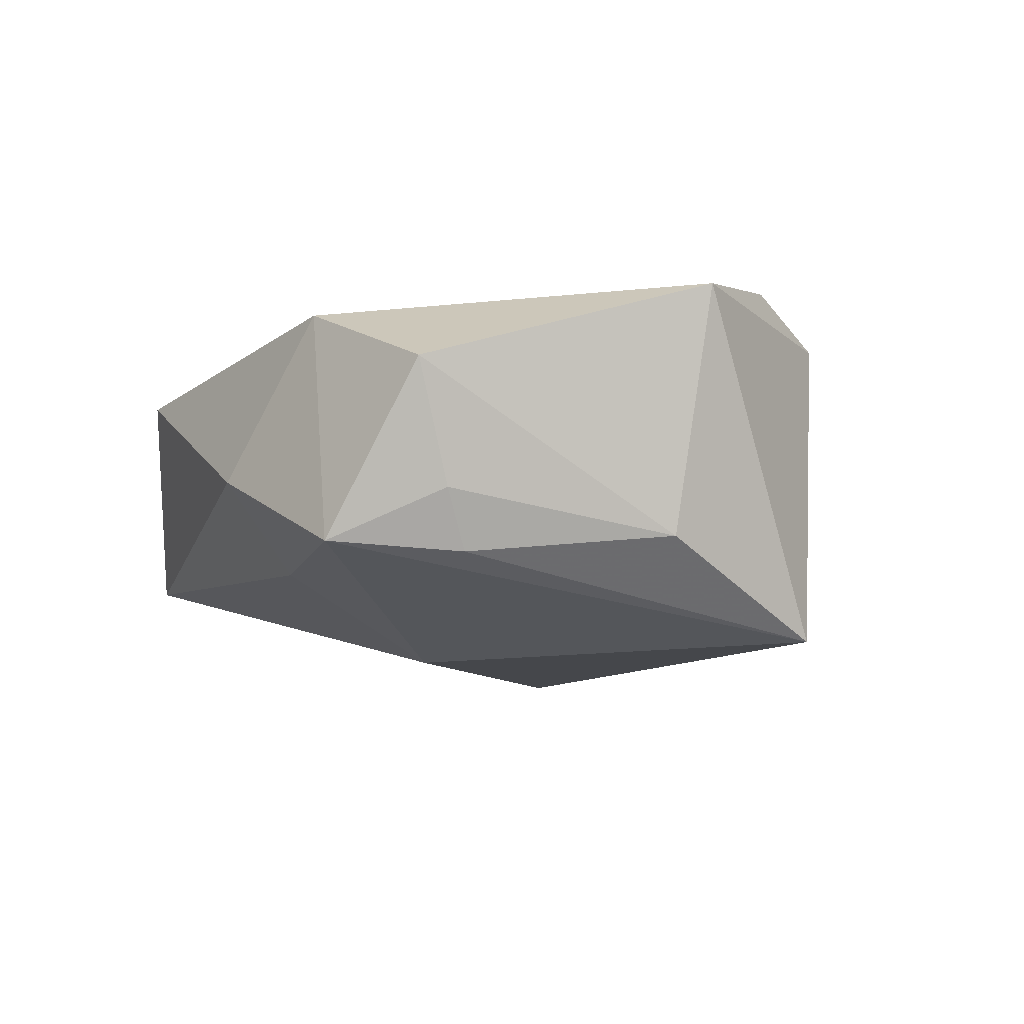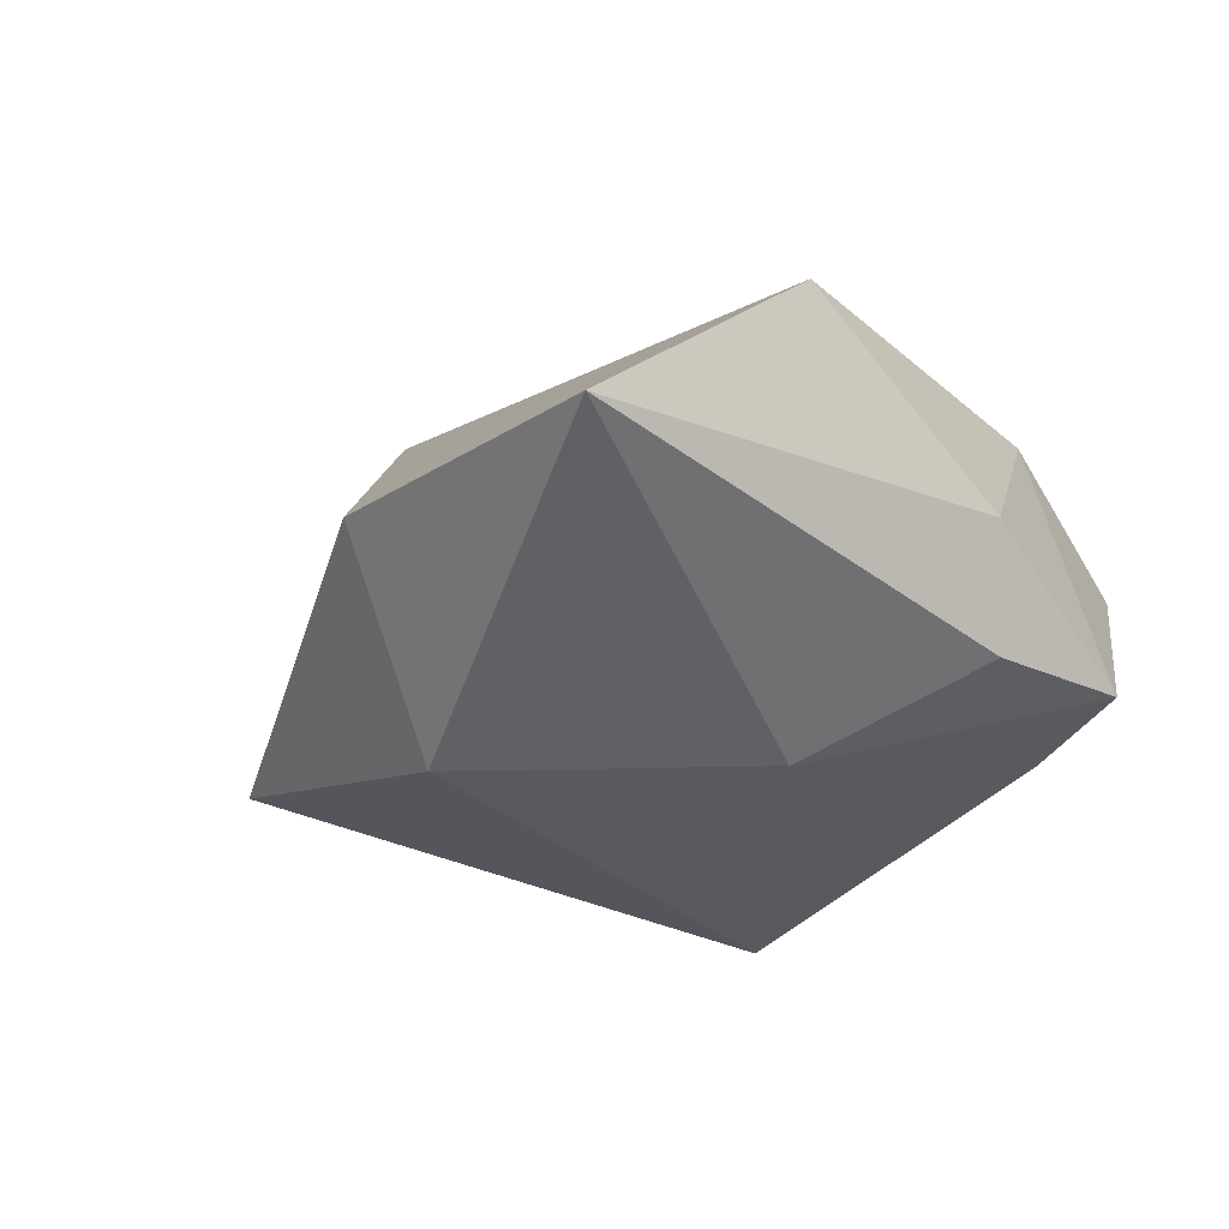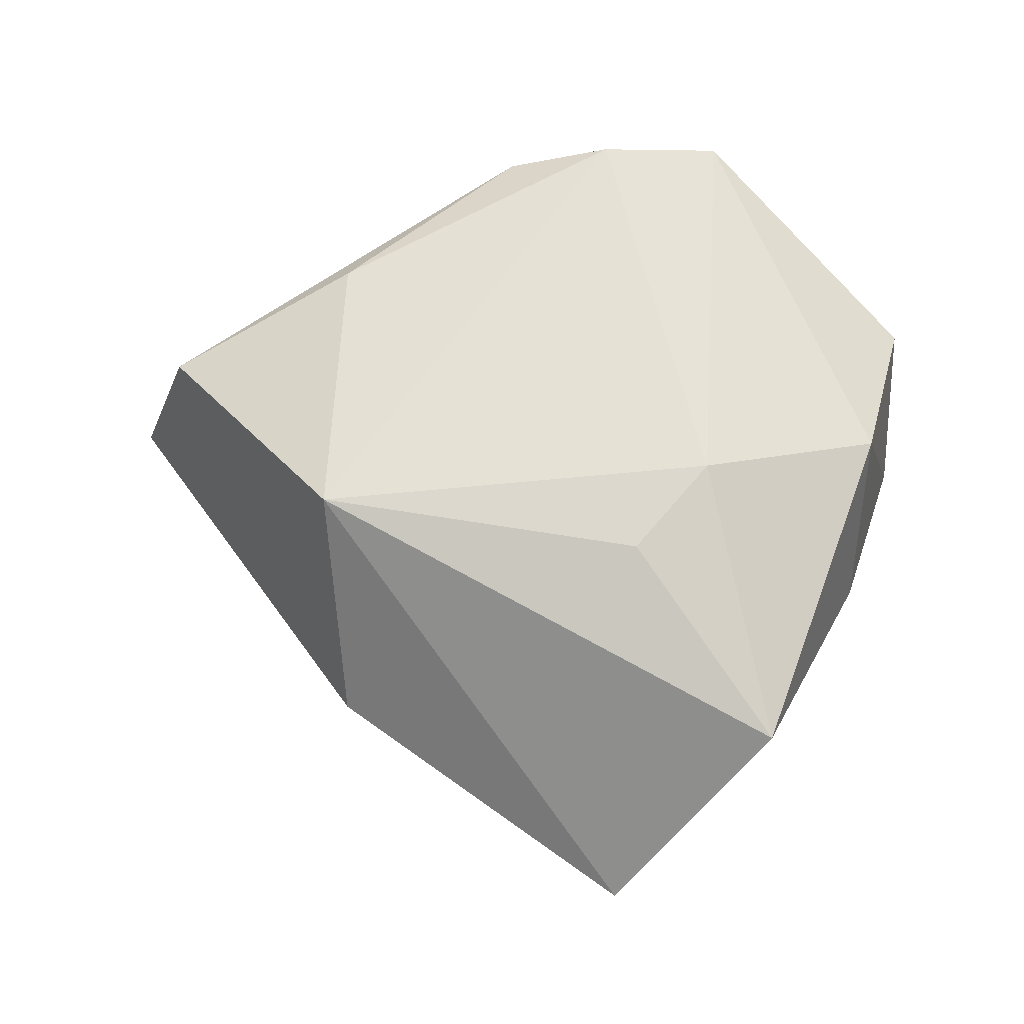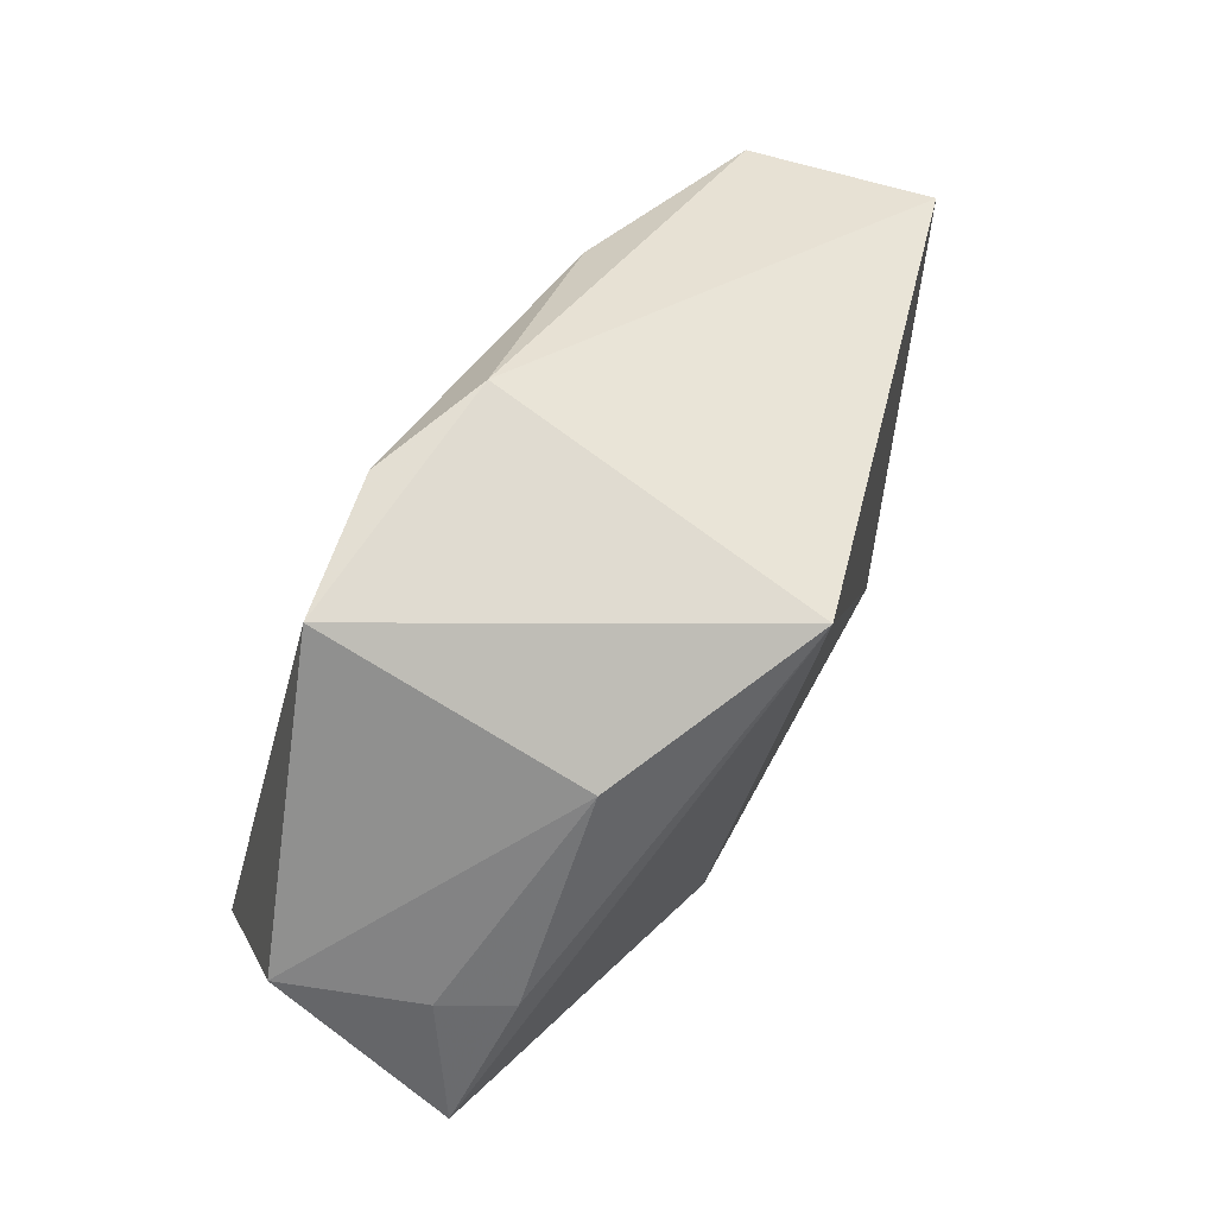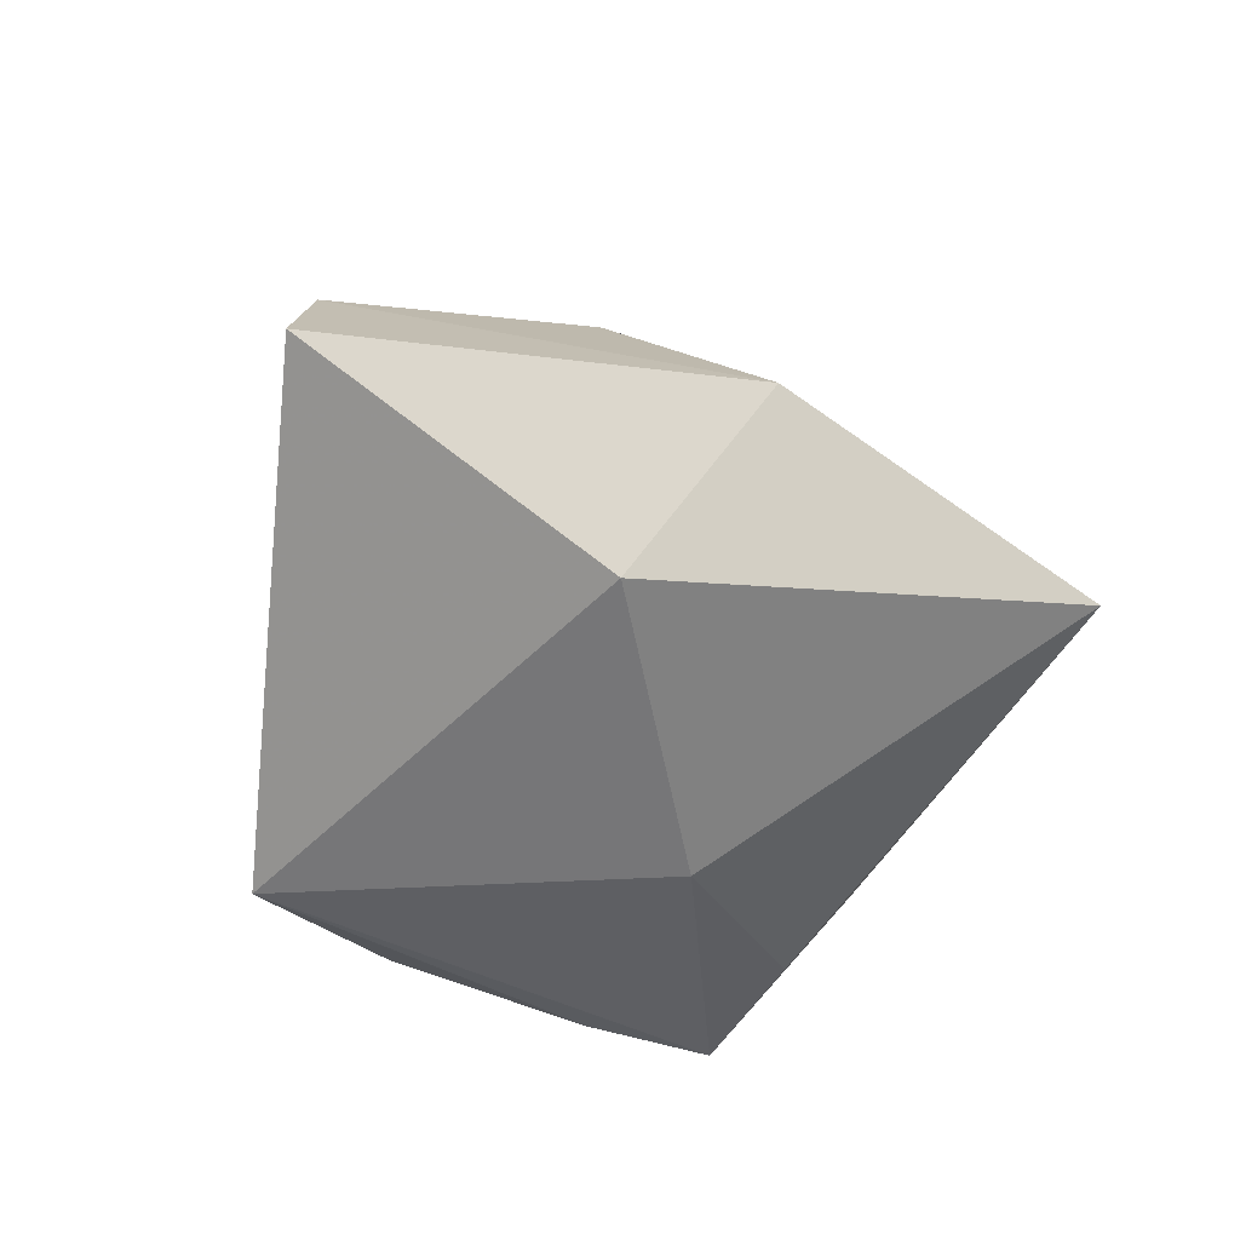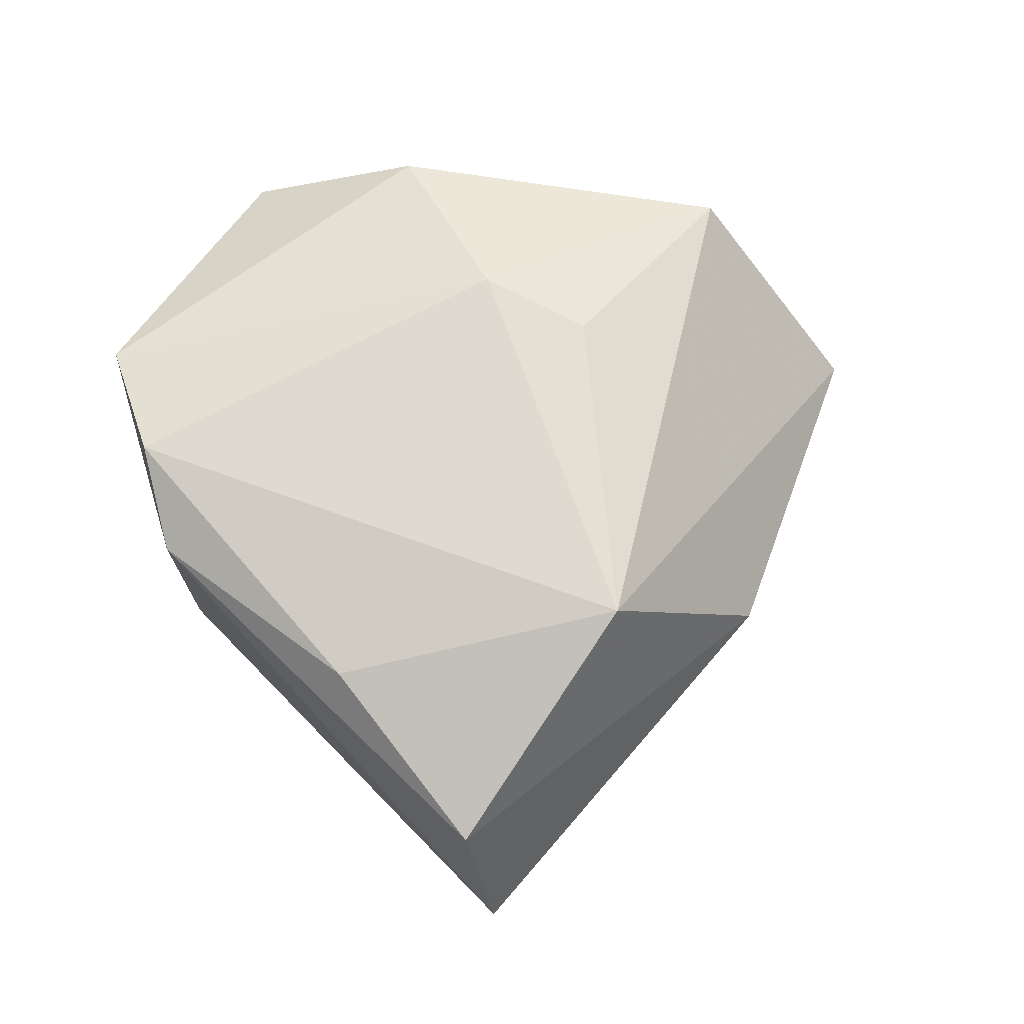
<metadata>
{"format":"obj","ext":"obj","renderer":"f3d","projection":"perspective","resolution":1024,"background":"white","views":[{"elev":-12.2,"azim":129.7,"up":"+Z"},{"elev":-32.6,"azim":23.1,"up":"+Z"},{"elev":67.7,"azim":5.3,"up":"+Z"},{"elev":78.3,"azim":121.1,"up":"+Y"},{"elev":-54.9,"azim":-61.4,"up":"+Z"},{"elev":70.3,"azim":-98.0,"up":"+Z"}]}
</metadata>
<code>
v 0.03615 -0.01136 -0.002887
v 0.03332 -0.004224 -0.01345
v 0.002294 0.03527 0.01707
v -0.008918 0.03421 0.01322
v 0.00957 -0.01631 0.01858
v 0.01079 -0.04969 -0.007417
v -0.02208 -0.03201 -0.0001764
v -0.05176 0.002784 -0.006819
v 0.0154 0.0379 0.01448
v 0.0263 -0.03468 0.01117
v 0.03586 0.0009748 0.01347
v 0.03067 0.01775 -0.01327
v 0.03948 0.01932 0.004925
v 0.01678 -0.006071 0.01912
v -0.02539 -0.01468 0.02045
v 0.04128 0.008592 -0.01262
v -0.02101 -0.0146 -0.01905
v -0.005904 0.03468 -0.01976
v 0.01455 0.0322 -0.01102
v 0.03428 0.01863 -0.007393
v -0.02682 0.01642 0.01545
v 0.0121 -0.0043 -0.02042
v -0.04604 0.004969 0.01005
f 7 17 6
f 7 15 23
f 6 15 7
f 6 17 22
f 18 22 17
f 16 22 18
f 10 15 6
f 23 15 21
f 14 9 3
f 3 15 14
f 3 21 15
f 2 22 16
f 6 22 2
f 19 18 9
f 14 15 5
f 5 10 14
f 15 10 5
f 9 18 4
f 4 3 9
f 23 21 4
f 21 3 4
f 1 10 6
f 1 2 16
f 6 2 1
f 11 9 14
f 14 10 11
f 10 1 11
f 11 1 16
f 8 18 17
f 17 7 8
f 8 7 23
f 23 4 8
f 8 4 18
f 12 20 16
f 19 20 12
f 16 18 12
f 18 19 12
f 9 11 13
f 13 19 9
f 13 20 19
f 13 11 16
f 16 20 13

</code>
